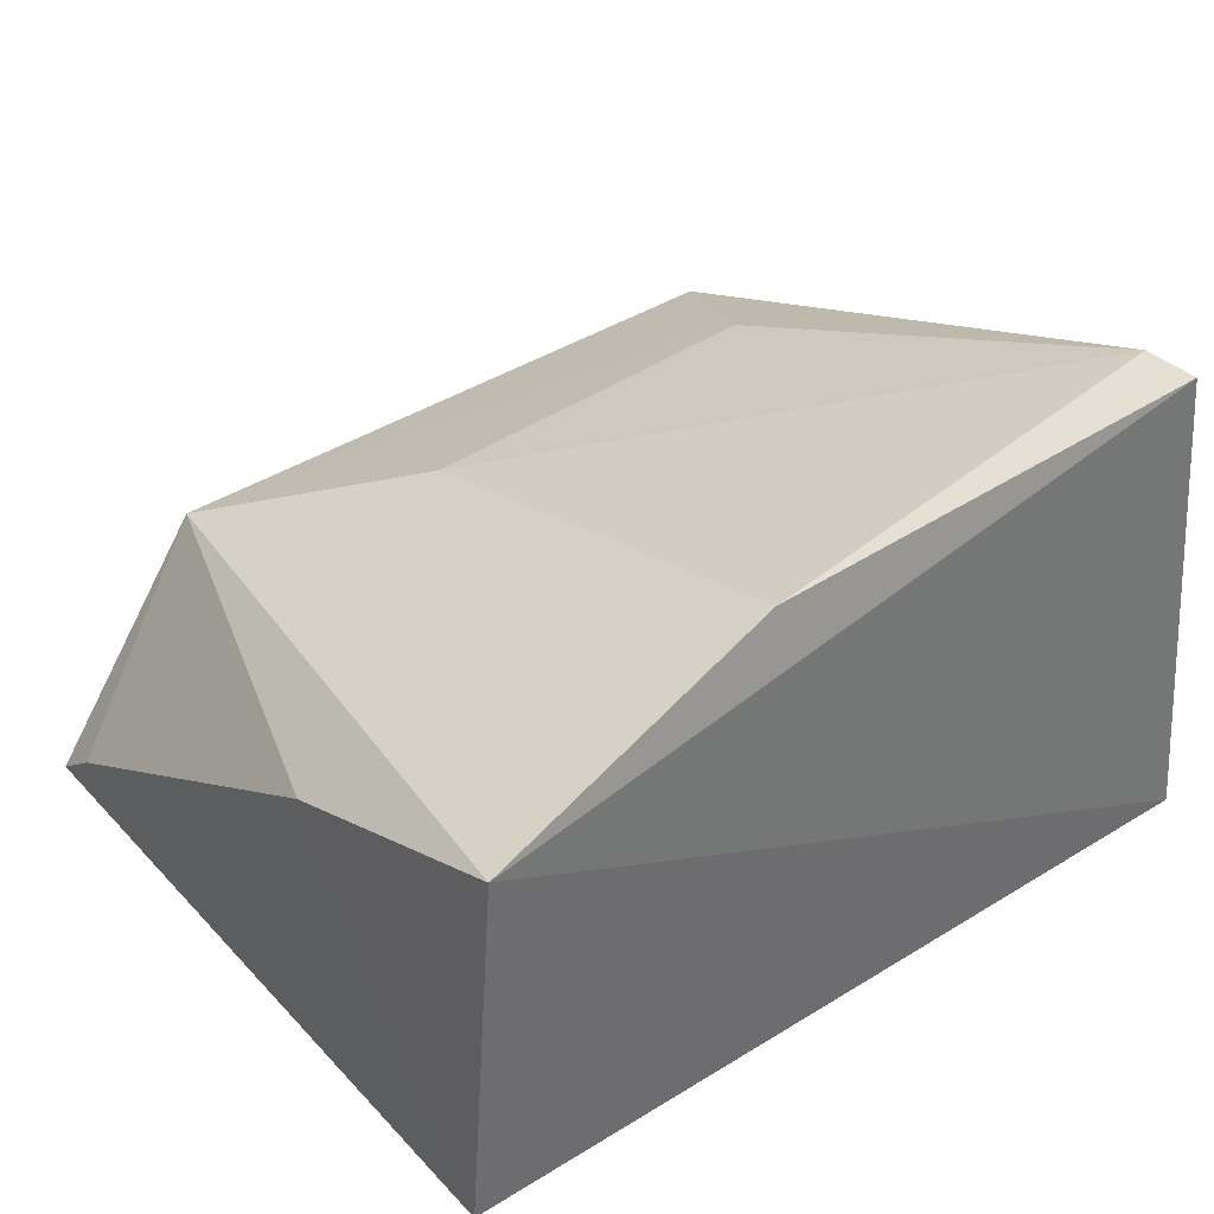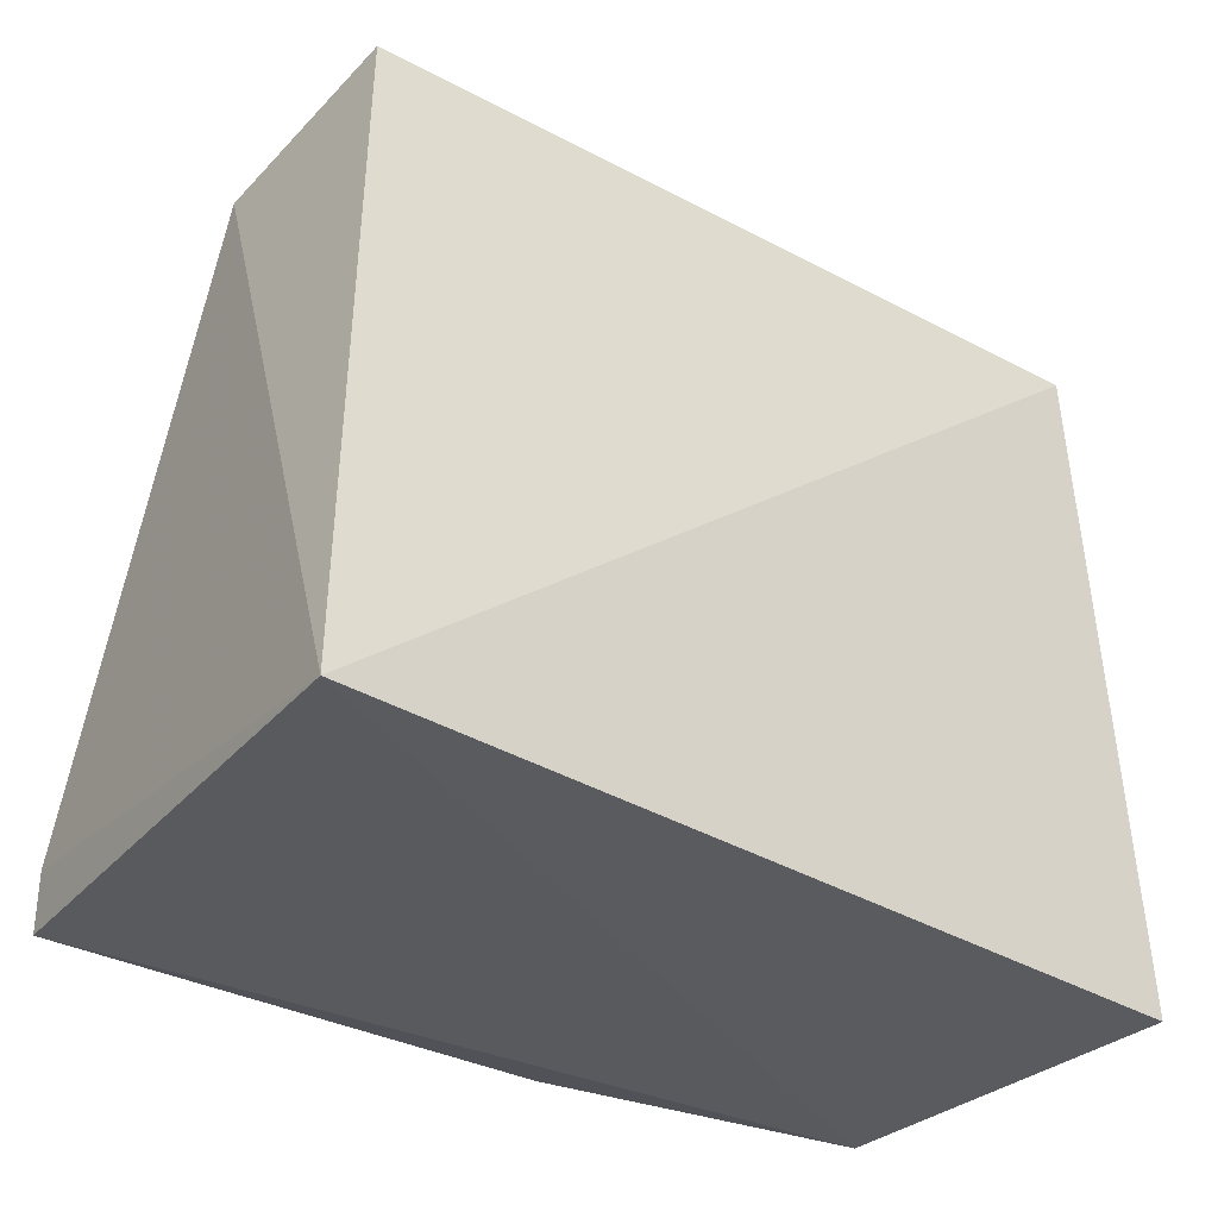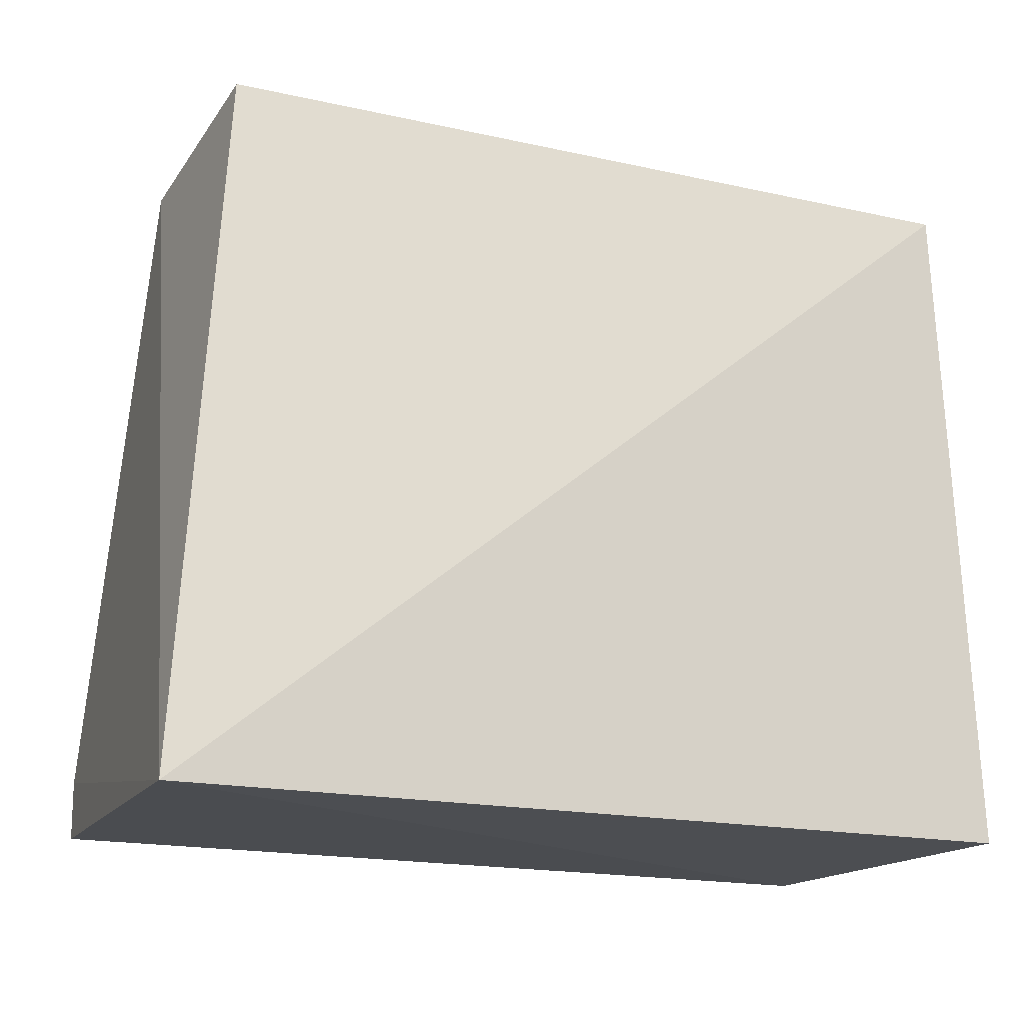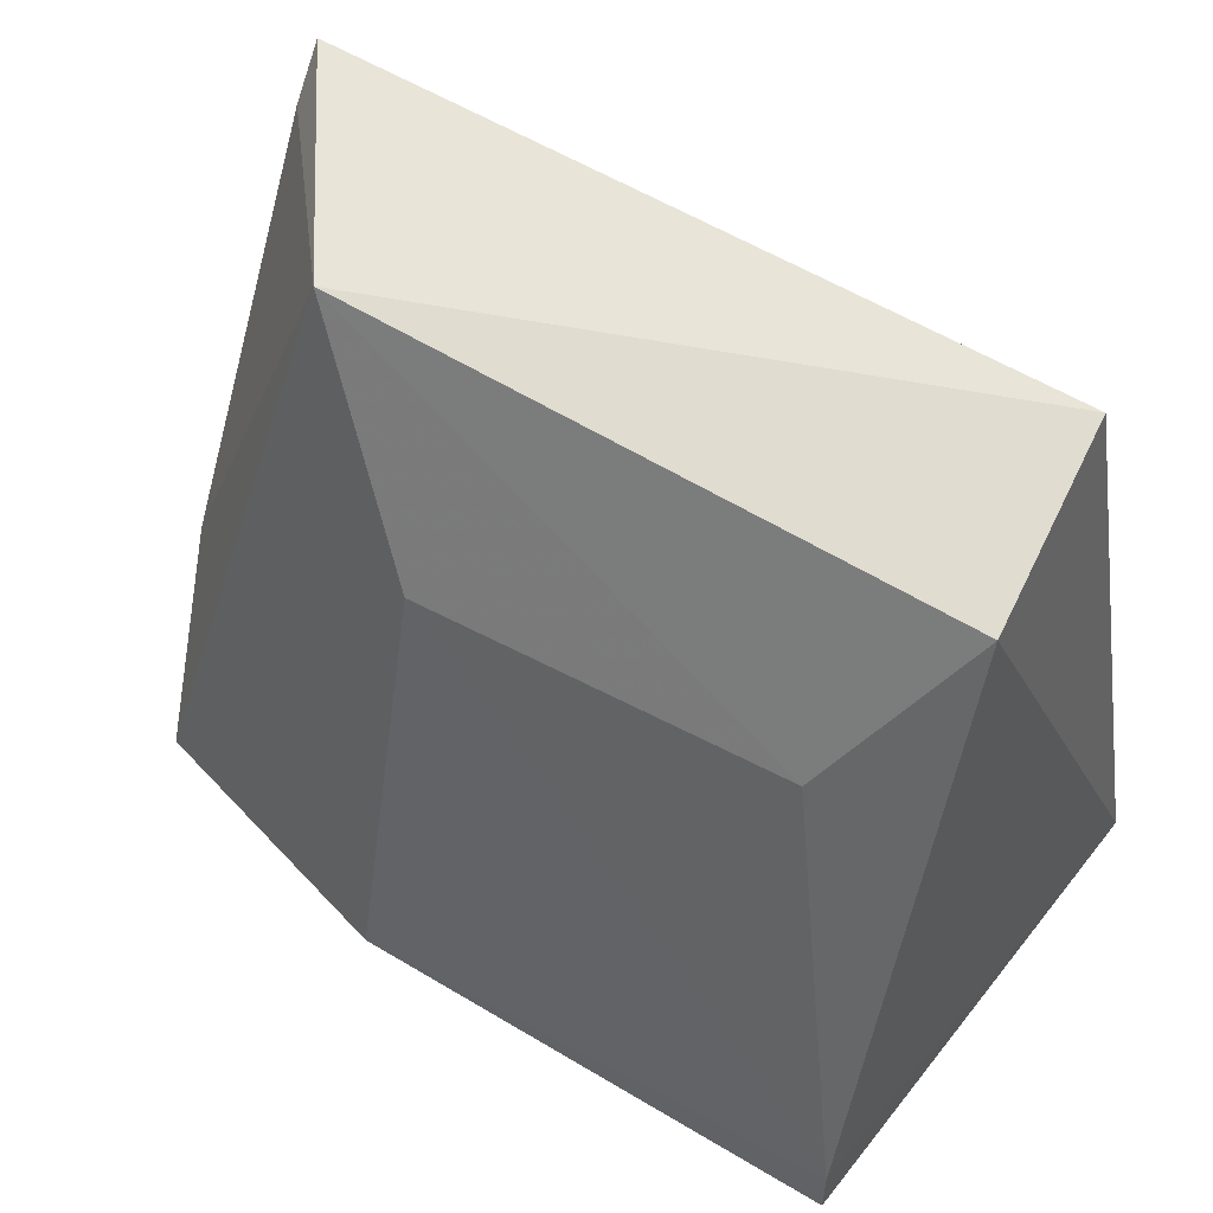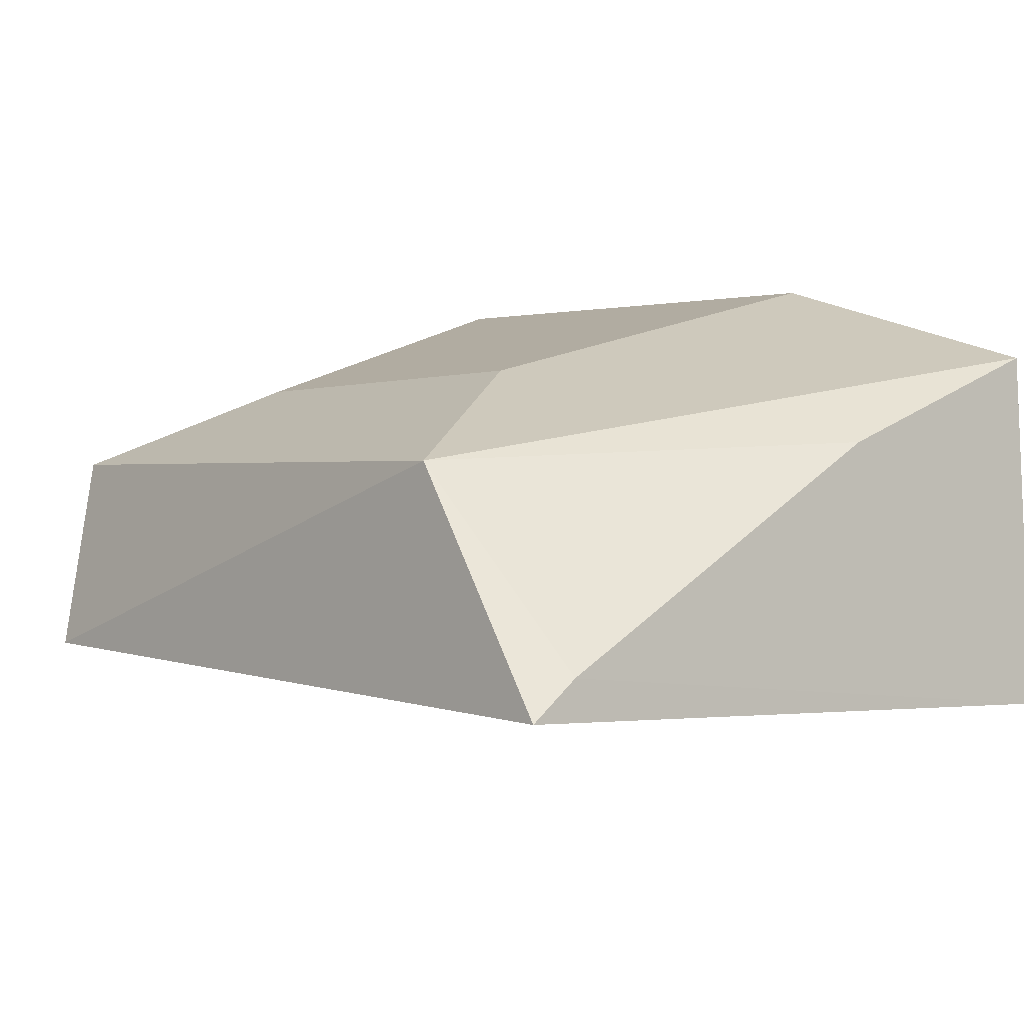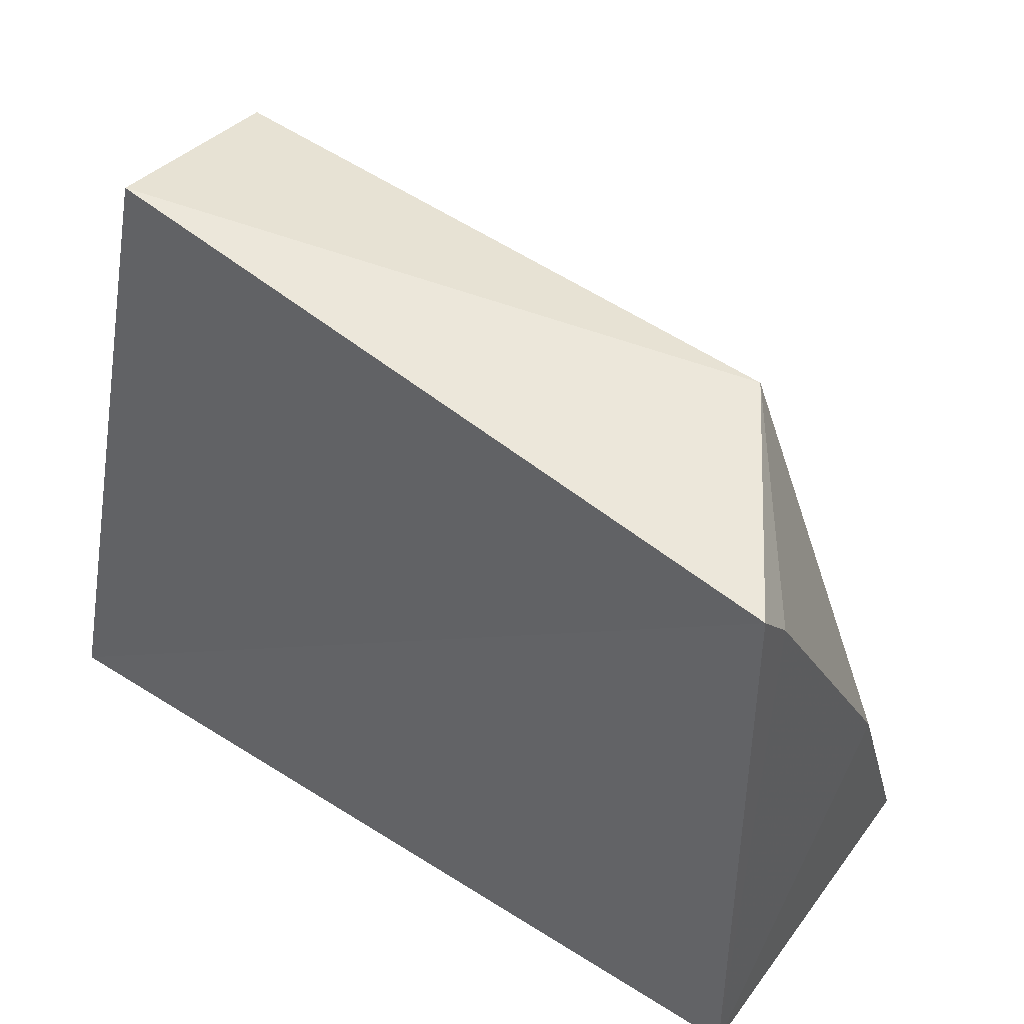
<metadata>
{"format":"obj","ext":"obj","renderer":"f3d","projection":"perspective","resolution":1024,"background":"white","views":[{"elev":37.9,"azim":-40.2,"up":"+Z"},{"elev":-32.4,"azim":142.8,"up":"+Y"},{"elev":-15.8,"azim":156.1,"up":"+Y"},{"elev":55.0,"azim":32.3,"up":"+Y"},{"elev":0.1,"azim":-130.3,"up":"+Z"},{"elev":49.5,"azim":-141.6,"up":"+Y"}]}
</metadata>
<code>
v 0.04925 -0.004387 0.4621
v 0.05609 -0.006709 0.3852
v 0.04451 0.09949 0.4014
v -0.04752 0.09415 0.4309
v -0.07546 -0.006743 0.3932
v 0.04723 0.09255 0.4318
v -0.07196 -0.007626 0.4484
v -0.07196 0.09511 0.3961
v -0.02601 0.0621 0.4458
v 0.04925 0.004387 0.4621
v -0.07196 0.03084 0.4341
v 0.03134 0.06505 0.4447
v -0.02651 -0.004387 0.4621
v -0.07196 0.08777 0.4018
f 6 3 4
f 6 2 3
f 7 5 2
f 7 2 1
f 8 3 2
f 8 2 5
f 8 4 3
f 9 4 7
f 10 1 2
f 10 2 6
f 11 7 4
f 11 5 7
f 12 6 4
f 12 4 9
f 12 10 6
f 12 9 10
f 13 10 9
f 13 9 7
f 13 7 1
f 13 1 10
f 14 11 4
f 14 4 8
f 14 8 5
f 14 5 11

</code>
